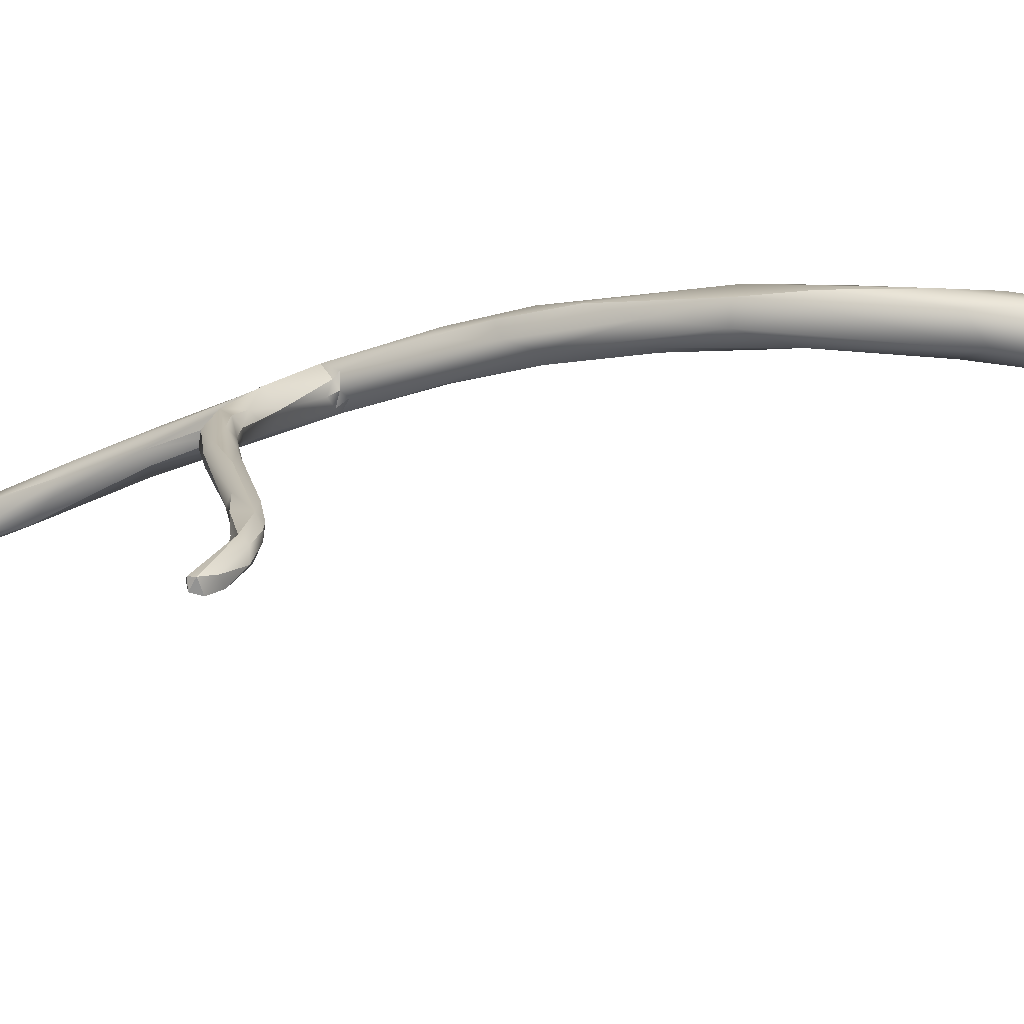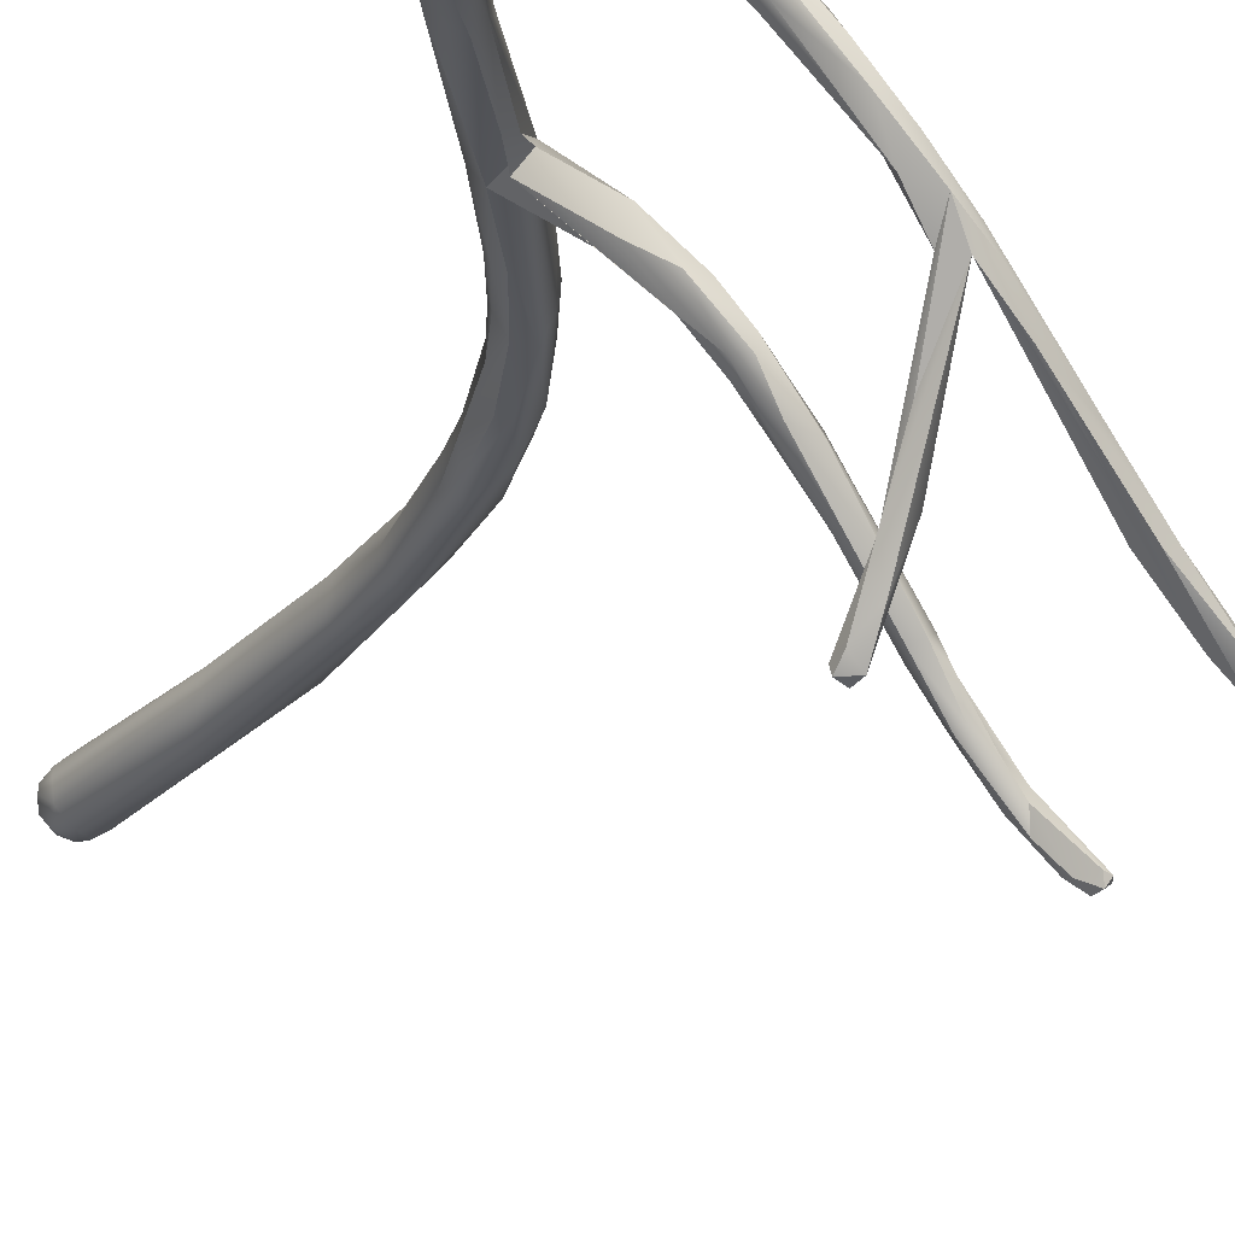
<metadata>
{"format":"obj","ext":"obj","renderer":"f3d","projection":"perspective","resolution":1024,"background":"white","views":[{"elev":-33.2,"azim":106.1,"up":"+Y"},{"elev":-18.5,"azim":-13.0,"up":"+Y"}]}
</metadata>
<code>
v -52.21 -81.13 1482
v -52.02 -81.07 1481
v -52.28 -80.85 1482
v -52.09 -80.7 1482
v -52.24 -80.77 1482
v -52.06 -80.64 1481
v -52.2 -80.5 1482
v -51.76 -80.94 1481
v -52.26 -80.63 1482
v -51.99 -81.44 1482
v -51.87 -81.43 1481
v -51.8 -81.29 1481
v -51.85 -81.36 1482
v -51.56 -81.55 1482
v -51.53 -81.6 1482
v -51.45 -81.49 1481
v -51.41 -81.33 1481
v -51.25 -81.5 1482
v -51.29 -81.58 1482
v -51.2 -81.33 1481
v -50.98 -81.47 1482
v -50.78 -81.21 1482
v -52.03 -81.13 1482
v -51.92 -80.28 1481
v -51.98 -80.24 1482
v -51.62 -80.42 1481
v -51.66 -80.23 1481
v -51.68 -80.09 1482
v -51.34 -80.99 1481
v -51.36 -80.59 1481
v -51.25 -80.34 1481
v -51.22 -80.07 1482
v -51 -80.95 1481
v -51.03 -80.52 1481
v -51.05 -80.23 1482
v -50.78 -80.86 1482
v -50.78 -80.41 1482
v -52.04 -80.36 1482
v -51.65 -80.08 1482
v -49.89 -81.07 1485
v -50.11 -80.84 1486
v -49.01 -80.1 1486
v -50.21 -79.81 1486
v -50.03 -80.21 1487
v -49.77 -79.49 1486
v -49.67 -79.83 1485
v -48.54 -79.92 1490
v -48.4 -79.51 1487
v -48.19 -80.32 1488
v -48.58 -79.16 1488
v -48.44 -79.01 1490
v -48.33 -80.19 1490
v -47.42 -79.98 1492
v -48.05 -79.37 1492
v -47.83 -79.78 1492
v -47.37 -79.39 1490
v -48.49 -79.26 1491
v -47.24 -78.84 1491
v -47.62 -78.62 1492
v -47.53 -79.2 1495
v -47.55 -78.65 1495
v -47.15 -79.45 1495
v -47.31 -79.25 1496
v -47.49 -78.74 1496
v -47.47 -78.46 1496
v -47.07 -78.09 1496
v -46.81 -79.38 1492
v -46.81 -78.86 1492
v -47.29 -78.32 1495
v -46.96 -78.34 1494
v -51.27 -77.72 1512
v -51.42 -77.61 1512
v -51.06 -77.87 1512
v -51.49 -77.53 1513
v -51.36 -77.33 1513
v -51.51 -77.84 1514
v -51.42 -78.03 1514
v -48.87 -77.89 1506
v -50.3 -77.23 1508
v -50.6 -77.5 1509
v -50.62 -77.02 1509
v -50.48 -76.86 1509
v -49.88 -77.74 1509
v -50.98 -77.32 1510
v -50.78 -76.94 1510
v -50.45 -76.88 1510
v -51.32 -77.29 1512
v -51.04 -77.06 1512
v -47.83 -78.32 1500
v -47.48 -78.62 1500
v -46.99 -78.65 1500
v -46.88 -78.32 1501
v -48.19 -78.18 1502
v -48.26 -77.99 1502
v -47.93 -78.35 1502
v -49.03 -77.61 1504
v -49.02 -77.33 1504
v -48.75 -78.04 1504
v -48.35 -78.2 1504
v -48.52 -78.08 1505
v -48.58 -77.99 1505
v -48.21 -78.11 1504
v -48.48 -77.03 1505
v -49.72 -76.89 1507
v -49.85 -76.85 1509
v -46.42 -79.14 1495
v -46.38 -78.75 1495
v -46.63 -78.15 1496
v -46.55 -79.16 1496
v -46.27 -78.67 1496
v -46.4 -78.73 1498
v -47.23 -78.96 1498
v -47.58 -78.46 1499
v -46.93 -79.02 1498
v -46.51 -78.07 1499
v -47.57 -78.03 1499
v -47.84 -78.03 1500
v -47.8 -77.76 1500
v -47.11 -77.63 1499
v -46.86 -77.67 1500
v -48.2 -77.68 1502
v -47.79 -77.32 1502
v -47.3 -77.46 1502
v -51.39 -78.34 1515
v -50.9 -78.35 1514
v -51.07 -78.74 1516
v -50.94 -78.62 1515
v -50.71 -78.45 1515
v -50.55 -78.8 1516
v -51.34 -78.23 1516
v -51.16 -78.72 1516
v -51 -78.54 1517
v -50.72 -77.98 1516
v -50.42 -78.39 1516
v -50.44 -77.75 1511
v -50.89 -77.99 1513
v -51.09 -78.21 1514
v -50.64 -77.82 1512
v -50.51 -77.46 1512
v -50.81 -77.19 1513
v -50.65 -77.81 1513
v -50.69 -77.52 1514
v -51.2 -78.32 1514
v -51.4 -77.72 1515
v -51.11 -77.35 1514
v -50.76 -78.06 1514
v -51.07 -77.89 1515
v -50.66 -77.86 1514
v -50.74 -77.72 1515
v -47.36 -79.22 1505
v -47.04 -78.94 1505
v -47.07 -79.27 1506
v -49.42 -77.19 1508
v -49.68 -77.51 1509
v -50.14 -77.42 1511
v -50.19 -77.06 1511
v -47.27 -77.71 1502
v -48.05 -78.02 1504
v -47.86 -77.68 1504
v -48.05 -77.3 1505
v -47.9 -78.22 1505
v -48.21 -77.7 1505
v -47.88 -77.84 1504
v -48.53 -77.73 1506
v -46.84 -77.85 1501
v -50.64 -79.31 1517
v -50.29 -79.48 1517
v -50.34 -79.24 1518
v -50.07 -79.77 1518
v -49.93 -79.28 1517
v -50.16 -79.05 1518
v -49.81 -80.07 1518
v -49.64 -79.92 1518
v -49.88 -79.54 1518
v -49.58 -79.42 1518
v -50.75 -79.01 1517
v -50.67 -78.48 1517
v -50.6 -78.79 1517
v -50.19 -78.67 1517
v -45.81 -80.41 1505
v -45.41 -81.07 1505
v -45.61 -80.28 1505
v -45.54 -80.9 1506
v -45.43 -80.08 1506
v -46.25 -80.29 1506
v -46.56 -79.86 1506
v -46.9 -78.67 1506
v -46.73 -78.58 1505
v -46.4 -79.6 1505
v -46.26 -79.73 1506
v -46.07 -79.54 1505
v -45.73 -79.67 1506
v -46.91 -88.79 1516
v -46.89 -88.98 1516
v -46.75 -88.85 1516
v -49.38 -80.6 1518
v -49.19 -80.65 1518
v -48.44 -81.63 1519
v -48.55 -80.47 1519
v -48.39 -81.64 1519
v -48.24 -81.45 1519
v -48.44 -80.85 1519
v -47.99 -81.91 1519
v -48.25 -81.45 1519
v -49.34 -79.65 1518
v -48.8 -80.49 1518
v -49.49 -80.19 1519
v -49.33 -79.88 1519
v -43.86 -82.91 1505
v -43.19 -83.38 1504
v -43.05 -82.84 1505
v -44.31 -82 1505
v -44.03 -81.91 1505
v -44.75 -81.86 1505
v -44.9 -80.99 1505
v -45.17 -80.88 1506
v -44.68 -81.71 1506
v -44.74 -80.81 1505
v -43.99 -81.87 1506
v -43.97 -81.67 1505
v -45.1 -80.53 1506
v -46.63 -89.05 1516
v -46.79 -88.69 1516
v -46.64 -88.64 1516
v -46.5 -88.97 1516
v -46.44 -88.84 1516
v -46.36 -88.14 1517
v -46.54 -87.47 1517
v -46.45 -87.38 1517
v -45.99 -87.11 1517
v -46.27 -85.97 1518
v -46.23 -84.42 1519
v -47.13 -82.83 1519
v -46.79 -83.65 1519
v -46.54 -83.05 1519
v -47.43 -82.12 1519
v -47.18 -82.77 1519
v -46.51 -83.14 1519
v -40.83 -86.58 1503
v -47.94 -81.3 1519
v -47.61 -81.93 1519
v -47.62 -81.64 1519
v -41.69 -85.44 1503
v -41.55 -85.27 1503
v -41.05 -86.01 1503
v -41.4 -85.12 1504
v -41.06 -85.77 1503
v -41.05 -85.78 1504
v -42.43 -84.59 1504
v -42.23 -84.68 1504
v -42.52 -84.46 1504
v -42.18 -84.36 1504
v -42.22 -84.35 1504
v -42.04 -84.19 1504
v -41.67 -85.6 1504
v -41.72 -84.79 1504
v -41.51 -85.51 1504
v -44.91 -85.36 1518
v -45.83 -84.5 1519
v -45.66 -84.16 1518
v -45.43 -84.46 1519
v -39.67 -87.85 1504
v -39.55 -87.8 1504
v -46.16 -83.84 1519
v -45.63 -84.02 1519
v -40.5 -86.99 1504
v -40.36 -86.9 1503
v -40.4 -86.48 1503
v -40.56 -86.5 1504
v -40.02 -87.53 1503
v -39.95 -87.6 1504
v -39.64 -87.48 1503
v -39.36 -87.65 1504
v -39.4 -87.58 1504
v -39.58 -87.54 1504
v -39.51 -87.39 1504
v -40.49 -86.16 1503
v -42.73 -87.6 1516
v -42.14 -88.34 1516
v -42.06 -87.83 1516
v -43.27 -87.23 1517
v -42.99 -87.29 1517
v -42.7 -87.22 1517
v -43.7 -86.08 1517
v -41.3 -88.9 1516
v -41.57 -88.96 1516
v -41.21 -88.82 1516
v -41.39 -88.76 1516
v -41.29 -88.71 1516
v -41.48 -88.71 1516
v -41.51 -88.37 1516
v -51.92 -80.28 1481
v -49.77 -79.49 1486
v -48.44 -79.01 1490
v -47.62 -78.62 1492
v -47.55 -78.65 1495
v -47.49 -78.74 1496
v -47.47 -78.46 1496
v -51.06 -77.87 1512
v -48.87 -77.89 1506
v -50.48 -76.86 1509
v -49.88 -77.74 1509
v -47.48 -78.62 1500
v -47.93 -78.35 1502
v -48.75 -78.04 1504
v -48.75 -78.04 1504
v -48.75 -78.04 1504
v -48.75 -78.04 1504
v -48.35 -78.2 1504
v -48.52 -78.08 1505
v -48.52 -78.08 1505
v -48.52 -78.08 1505
v -48.52 -78.08 1505
v -48.58 -77.99 1505
v -48.58 -77.99 1505
v -48.21 -78.11 1504
v -49.72 -76.89 1507
v -49.85 -76.85 1509
v -46.38 -78.75 1495
v -46.27 -78.67 1496
v -47.23 -78.96 1498
v -47.58 -78.46 1499
v -46.51 -78.07 1499
v -47.57 -78.03 1499
v -47.11 -77.63 1499
v -47.79 -77.32 1502
v -51.39 -78.34 1515
v -51.34 -78.23 1516
v -50.42 -78.39 1516
v -50.51 -77.46 1512
v -50.65 -77.81 1513
v -50.66 -77.86 1514
v -47.36 -79.22 1505
v -47.36 -79.22 1505
v -47.04 -78.94 1505
v -47.07 -79.27 1506
v -48.05 -78.02 1504
v -48.05 -78.02 1504
v -47.86 -77.68 1504
v -48.05 -77.3 1505
v -48.05 -77.3 1505
v -48.05 -77.3 1505
v -48.21 -77.7 1505
v -48.21 -77.7 1505
v -47.88 -77.84 1504
v -47.88 -77.84 1504
v -48.53 -77.73 1506
v -48.53 -77.73 1506
v -46.84 -77.85 1501
v -49.93 -79.28 1517
v -49.93 -79.28 1517
v -49.88 -79.54 1518
v -49.58 -79.42 1518
v -50.19 -78.67 1517
v -50.19 -78.67 1517
v -45.41 -81.07 1505
v -45.41 -81.07 1505
v -45.61 -80.28 1505
v -45.43 -80.08 1506
v -46.25 -80.29 1506
v -46.25 -80.29 1506
v -46.25 -80.29 1506
v -46.9 -78.67 1506
v -46.9 -78.67 1506
v -46.73 -78.58 1505
v -46.4 -79.6 1505
v -46.26 -79.73 1506
v -46.26 -79.73 1506
v -45.73 -79.67 1506
v -45.73 -79.67 1506
v -46.91 -88.79 1516
v -46.91 -88.79 1516
v -46.91 -88.79 1516
v -46.89 -88.98 1516
v -46.89 -88.98 1516
v -46.89 -88.98 1516
v -46.75 -88.85 1516
v -46.75 -88.85 1516
v -48.44 -81.63 1519
v -48.44 -81.63 1519
v -48.55 -80.47 1519
v -48.24 -81.45 1519
v -48.44 -80.85 1519
v -48.44 -80.85 1519
v -48.25 -81.45 1519
v -49.34 -79.65 1518
v -49.34 -79.65 1518
v -48.8 -80.49 1518
v -48.8 -80.49 1518
v -49.33 -79.88 1519
v -49.33 -79.88 1519
v -43.19 -83.38 1504
v -43.05 -82.84 1505
v -44.31 -82 1505
v -45.17 -80.88 1506
v -44.68 -81.71 1506
v -43.99 -81.87 1506
v -45.1 -80.53 1506
v -46.63 -89.05 1516
v -46.63 -89.05 1516
v -46.63 -89.05 1516
v -46.79 -88.69 1516
v -46.64 -88.64 1516
v -46.5 -88.97 1516
v -46.5 -88.97 1516
v -46.44 -88.84 1516
v -46.36 -88.14 1517
v -46.54 -87.47 1517
v -46.54 -87.47 1517
v -46.45 -87.38 1517
v -46.45 -87.38 1517
v -45.99 -87.11 1517
v -46.27 -85.97 1518
v -46.27 -85.97 1518
v -46.27 -85.97 1518
v -46.23 -84.42 1519
v -46.23 -84.42 1519
v -46.23 -84.42 1519
v -46.23 -84.42 1519
v -47.13 -82.83 1519
v -47.13 -82.83 1519
v -46.79 -83.65 1519
v -46.79 -83.65 1519
v -46.79 -83.65 1519
v -46.54 -83.05 1519
v -46.54 -83.05 1519
v -47.43 -82.12 1519
v -47.18 -82.77 1519
v -46.51 -83.14 1519
v -40.83 -86.58 1503
v -47.94 -81.3 1519
v -47.61 -81.93 1519
v -47.61 -81.93 1519
v -47.62 -81.64 1519
v -41.55 -85.27 1503
v -41.4 -85.12 1504
v -41.06 -85.77 1503
v -41.05 -85.78 1504
v -42.52 -84.46 1504
v -42.18 -84.36 1504
v -42.22 -84.35 1504
v -41.67 -85.6 1504
v -41.72 -84.79 1504
v -41.72 -84.79 1504
v -44.91 -85.36 1518
v -45.83 -84.5 1519
v -45.83 -84.5 1519
v -45.83 -84.5 1519
v -45.83 -84.5 1519
v -45.83 -84.5 1519
v -45.66 -84.16 1518
v -45.66 -84.16 1518
v -45.66 -84.16 1518
v -45.66 -84.16 1518
v -45.66 -84.16 1518
v -45.66 -84.16 1518
v -45.66 -84.16 1518
v -45.66 -84.16 1518
v -39.67 -87.85 1504
v -39.67 -87.85 1504
v -39.55 -87.8 1504
v -39.55 -87.8 1504
v -39.55 -87.8 1504
v -39.55 -87.8 1504
v -46.16 -83.84 1519
v -46.16 -83.84 1519
v -46.16 -83.84 1519
v -46.16 -83.84 1519
v -45.63 -84.02 1519
v -40.5 -86.99 1504
v -40.5 -86.99 1504
v -40.36 -86.9 1503
v -40.36 -86.9 1503
v -40.56 -86.5 1504
v -40.56 -86.5 1504
v -40.02 -87.53 1503
v -40.02 -87.53 1503
v -39.95 -87.6 1504
v -39.64 -87.48 1503
v -39.36 -87.65 1504
v -39.36 -87.65 1504
v -39.36 -87.65 1504
v -39.36 -87.65 1504
v -39.4 -87.58 1504
v -39.4 -87.58 1504
v -39.4 -87.58 1504
v -39.58 -87.54 1504
v -39.58 -87.54 1504
v -39.51 -87.39 1504
v -40.49 -86.16 1503
v -40.49 -86.16 1503
v -40.49 -86.16 1503
v -42.73 -87.6 1516
v -42.14 -88.34 1516
v -42.14 -88.34 1516
v -42.14 -88.34 1516
v -42.06 -87.83 1516
v -42.06 -87.83 1516
v -43.27 -87.23 1517
v -43.27 -87.23 1517
v -42.99 -87.29 1517
v -42.99 -87.29 1517
v -42.7 -87.22 1517
v -42.7 -87.22 1517
v -43.7 -86.08 1517
v -41.3 -88.9 1516
v -41.3 -88.9 1516
v -41.3 -88.9 1516
v -41.57 -88.96 1516
v -41.57 -88.96 1516
v -41.21 -88.82 1516
v -41.21 -88.82 1516
v -41.21 -88.82 1516
v -41.39 -88.76 1516
v -41.39 -88.76 1516
v -41.29 -88.71 1516
v -41.29 -88.71 1516
v -41.29 -88.71 1516
v -41.48 -88.71 1516
v -41.48 -88.71 1516
v -41.48 -88.71 1516
v -41.51 -88.37 1516
g grp1
f 5 2 1
f 1 3 5
f 11 10 1
f 10 13 23
f 1 10 23
f 11 1 2
f 23 3 1
f 12 2 8
f 2 6 8
f 5 6 2
f 3 9 5
f 3 4 9
f 9 4 38
f 5 7 6
f 5 9 7
f 26 6 24
f 24 6 7
f 7 9 38
f 8 6 26
f 24 7 25
f 7 38 25
f 15 14 10
f 16 15 11
f 15 10 11
f 13 10 14
f 11 2 12
f 16 11 12
f 16 12 17
f 17 12 8
f 29 17 8
f 15 19 14
f 16 20 18
f 16 18 15
f 19 15 18
f 20 16 17
f 20 17 29
f 14 19 40
f 18 22 21
f 21 19 18
f 40 19 21
f 22 18 20
f 22 20 33
f 33 20 29
f 21 49 40
f 33 36 22
f 3 23 4
f 38 4 43
f 13 14 41
f 14 40 41
f 27 292 28
f 27 26 24
f 25 28 292
f 25 39 28
f 25 38 39
f 30 29 8
f 26 30 8
f 31 30 26
f 31 26 27
f 39 50 28
f 27 32 31
f 27 28 32
f 28 50 32
f 33 29 30
f 34 33 30
f 31 34 30
f 32 35 31
f 35 34 31
f 33 34 36
f 37 36 34
f 37 34 35
f 35 32 46
f 37 35 46
f 23 13 41
f 21 22 49
f 41 44 23
f 23 44 4
f 4 44 43
f 38 43 39
f 46 32 50
f 37 46 42
f 36 37 42
f 50 39 45
f 39 43 293
f 52 41 40
f 36 42 22
f 44 57 43
f 47 44 41
f 57 51 43
f 293 43 51
f 50 45 294
f 47 57 44
f 40 49 53
f 53 52 40
f 48 50 58
f 46 48 42
f 48 46 50
f 41 52 47
f 47 52 55
f 47 55 54
f 49 22 42
f 47 54 57
f 42 48 56
f 51 57 59
f 53 49 67
f 53 55 52
f 54 59 57
f 55 60 54
f 62 60 55
f 55 53 62
f 60 61 54
f 54 296 59
f 56 48 58
f 49 42 56
f 295 50 294
f 49 56 67
f 68 56 58
f 58 50 70
f 70 50 295
f 106 53 67
f 109 53 106
f 106 67 107
f 296 69 59
f 60 62 63
f 109 62 53
f 60 64 61
f 63 297 60
f 64 65 61
f 63 112 297
f 69 296 298
f 69 66 70
f 69 298 66
f 62 114 63
f 63 114 321
f 64 113 65
f 298 116 66
f 67 56 68
f 107 67 68
f 69 70 295
f 58 70 68
f 68 70 108
f 71 80 73
f 80 83 73
f 302 135 299
f 299 135 136
f 73 77 71
f 77 72 71
f 72 74 87
f 74 75 87
f 77 76 72
f 76 74 72
f 76 144 74
f 74 144 75
f 98 80 96
f 305 83 80
f 78 83 305
f 79 96 80
f 104 81 82
f 317 301 105
f 86 105 301
f 302 154 135
f 86 156 318
f 84 81 79
f 84 79 80
f 71 72 84
f 80 71 84
f 84 85 81
f 82 81 85
f 301 85 86
f 86 85 88
f 88 140 86
f 87 84 72
f 84 87 85
f 75 88 87
f 88 85 87
f 140 88 145
f 88 75 145
f 114 91 90
f 89 94 117
f 94 121 117
f 303 93 89
f 93 94 89
f 91 95 90
f 93 303 304
f 158 102 91
f 93 96 94
f 96 121 94
f 122 121 97
f 306 95 91
f 91 102 306
f 79 97 96
f 79 104 97
f 96 97 121
f 93 304 98
f 96 93 98
f 104 122 97
f 100 101 307
f 314 78 305
f 103 326 317
f 315 162 300
f 308 316 99
f 310 162 315
f 102 158 309
f 103 123 326
f 81 104 79
f 103 317 105
f 319 68 108
f 109 106 110
f 106 107 110
f 320 319 108
f 62 109 114
f 70 66 108
f 119 108 66
f 111 109 110
f 115 320 108
f 111 110 323
f 303 297 112
f 303 322 297
f 113 324 65
f 90 321 114
f 303 89 322
f 89 117 113
f 113 117 324
f 116 325 66
f 108 119 120
f 114 109 91
f 108 120 115
f 91 109 111
f 91 111 92
f 92 111 323
f 117 118 324
f 118 122 116
f 116 122 325
f 120 119 326
f 92 323 165
f 115 120 349
f 120 326 123
f 120 123 349
f 117 121 118
f 122 118 121
f 76 124 144
f 77 126 327
f 327 76 77
f 130 147 144
f 328 144 124
f 127 126 143
f 77 143 126
f 143 125 127
f 126 131 327
f 166 131 126
f 127 129 126
f 127 125 128
f 127 128 129
f 148 128 125
f 128 148 129
f 149 145 133
f 148 134 129
f 329 332 149
f 133 329 149
f 126 129 167
f 170 167 129
f 350 129 134
f 132 147 130
f 124 131 328
f 131 132 328
f 147 177 133
f 177 147 132
f 167 166 126
f 176 132 131
f 166 176 131
f 133 177 179
f 176 178 132
f 354 329 133
f 135 138 136
f 137 299 136
f 137 77 73
f 125 137 146
f 136 146 137
f 138 141 136
f 138 139 331
f 146 136 141
f 146 141 148
f 331 139 142
f 331 142 332
f 332 142 149
f 330 140 142
f 149 142 140
f 137 143 77
f 144 145 75
f 143 137 125
f 146 148 125
f 147 145 144
f 149 140 145
f 133 145 147
f 150 100 307
f 99 333 308
f 333 99 151
f 152 343 311
f 343 152 187
f 333 151 186
f 312 334 185
f 360 336 313
f 151 189 186
f 302 300 154
f 318 156 153
f 154 153 155
f 153 156 155
f 138 135 155
f 135 154 155
f 155 156 330
f 330 156 140
f 140 156 86
f 138 155 139
f 158 91 92
f 158 92 159
f 159 92 157
f 92 165 157
f 157 349 123
f 159 157 160
f 160 157 123
f 151 99 161
f 161 99 337
f 163 161 338
f 338 339 163
f 340 344 363
f 159 160 345
f 103 160 123
f 163 151 161
f 188 335 346
f 188 346 341
f 164 300 162
f 300 164 154
f 154 347 342
f 344 340 348
f 154 342 153
f 153 160 103
f 153 103 318
f 172 196 169
f 172 169 166
f 169 168 176
f 166 169 176
f 176 168 178
f 167 173 172
f 166 167 172
f 170 173 167
f 174 168 169
f 205 173 170
f 352 171 168
f 354 386 351
f 197 172 173
f 171 175 179
f 352 175 171
f 206 197 173
f 174 169 207
f 388 173 205
f 353 387 355
f 177 132 178
f 171 177 178
f 168 171 178
f 177 171 179
f 354 351 329
f 186 189 180
f 180 189 182
f 358 366 191
f 181 361 180
f 180 215 181
f 191 184 358
f 356 183 362
f 215 180 182
f 214 183 356
f 212 214 357
f 394 181 215
f 216 183 217
f 184 215 358
f 186 361 333
f 186 180 361
f 216 190 183
f 221 367 395
f 360 183 336
f 191 366 335
f 340 363 365
f 183 190 336
f 368 187 152
f 191 335 188
f 192 359 191
f 192 191 188
f 363 369 365
f 370 367 221
f 364 367 370
f 195 194 193
f 222 225 374
f 195 399 194
f 375 223 371
f 376 404 402
f 224 377 372
f 172 197 196
f 196 207 169
f 200 207 196
f 201 197 206
f 208 207 202
f 198 197 201
f 196 197 379
f 207 200 204
f 199 240 388
f 389 431 382
f 380 200 196
f 198 201 203
f 202 207 204
f 242 381 383
f 434 240 199
f 200 237 204
f 203 201 241
f 432 382 431
f 233 203 241
f 236 242 383
f 427 384 385
f 251 209 249
f 209 210 249
f 175 352 390
f 353 381 387
f 381 353 391
f 383 381 391
f 199 388 205
f 208 174 207
f 210 209 214
f 394 213 392
f 212 210 214
f 213 252 392
f 211 440 213
f 393 220 254
f 220 211 213
f 209 183 214
f 209 217 183
f 253 219 396
f 397 441 254
f 218 215 184
f 396 219 395
f 213 394 215
f 215 218 213
f 218 359 192
f 218 192 220
f 220 192 398
f 219 221 395
f 213 218 220
f 397 220 398
f 220 397 254
f 378 226 400
f 401 406 405
f 227 402 404
f 402 227 228
f 226 378 403
f 371 223 408
f 372 229 224
f 406 230 405
f 407 405 230
f 224 229 260
f 373 409 410
f 226 403 451
f 412 226 451
f 230 259 407
f 227 446 228
f 231 228 446
f 452 259 230
f 413 410 409
f 414 264 411
f 415 447 465
f 229 232 260
f 416 466 234
f 417 411 264
f 420 418 422
f 419 421 453
f 233 235 454
f 265 455 425
f 265 425 238
f 198 203 233
f 423 200 380
f 424 198 233
f 235 233 241
f 237 200 234
f 426 433 434
f 238 425 242
f 236 238 242
f 427 428 429
f 234 466 237
f 467 429 428
f 255 266 257
f 470 442 239
f 470 239 270
f 428 427 385
f 434 433 240
f 250 244 243
f 243 245 430
f 243 239 442
f 245 243 244
f 247 245 244
f 246 437 435
f 437 246 268
f 257 269 248
f 438 474 277
f 210 250 249
f 251 217 209
f 250 392 252
f 243 442 249
f 442 251 249
f 249 250 243
f 244 250 252
f 396 439 253
f 435 440 246
f 439 255 257
f 253 439 257
f 211 246 440
f 256 254 441
f 257 256 441
f 490 436 443
f 254 436 393
f 436 254 443
f 257 248 256
f 438 277 444
f 281 279 448
f 456 499 449
f 261 450 258
f 445 448 279
f 265 284 455
f 505 469 261
f 258 505 261
f 261 468 450
f 262 263 271
f 478 461 275
f 475 478 275
f 459 272 273
f 462 460 480
f 274 463 481
f 464 484 487
f 467 261 429
f 261 469 429
f 476 430 267
f 267 430 245
f 268 472 245
f 266 269 257
f 247 268 245
f 271 470 270
f 471 478 475
f 477 473 272
f 459 477 272
f 271 270 262
f 276 479 268
f 268 479 472
f 491 276 268
f 488 277 474
f 276 482 479
f 483 489 485
f 485 489 492
f 488 486 277
f 268 246 491
f 286 282 279
f 509 494 290
f 278 495 500
f 278 500 457
f 280 493 458
f 496 280 519
f 280 496 493
f 279 282 445
f 258 501 283
f 284 497 455
f 283 505 258
f 284 503 497
f 285 509 290
f 289 506 520
f 510 507 287
f 516 511 508
f 502 510 288
f 501 514 283
f 288 510 287
f 512 517 291
f 513 522 515
f 515 522 504
f 521 498 518
f 503 291 497
f 497 291 517

</code>
